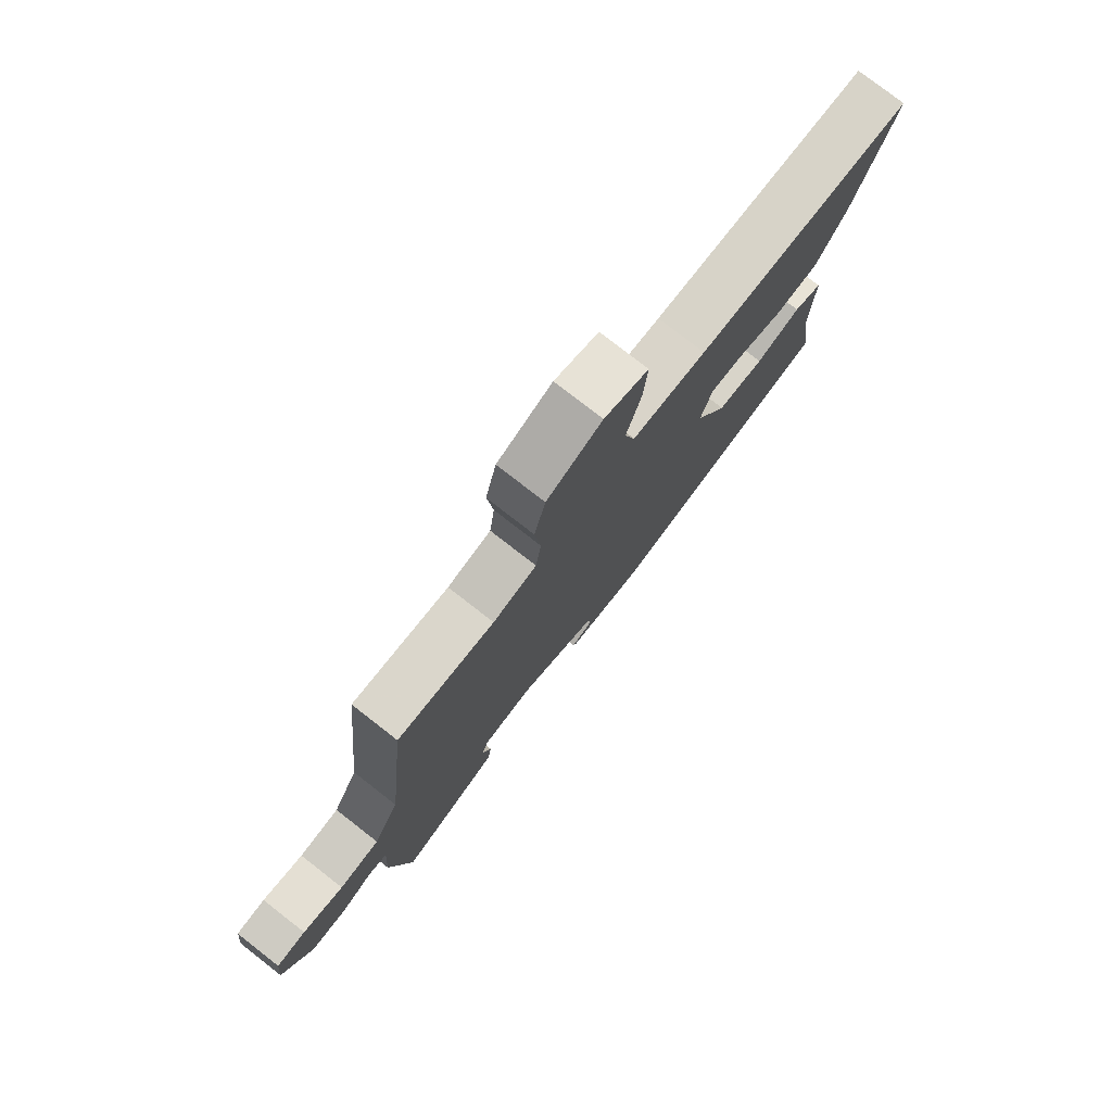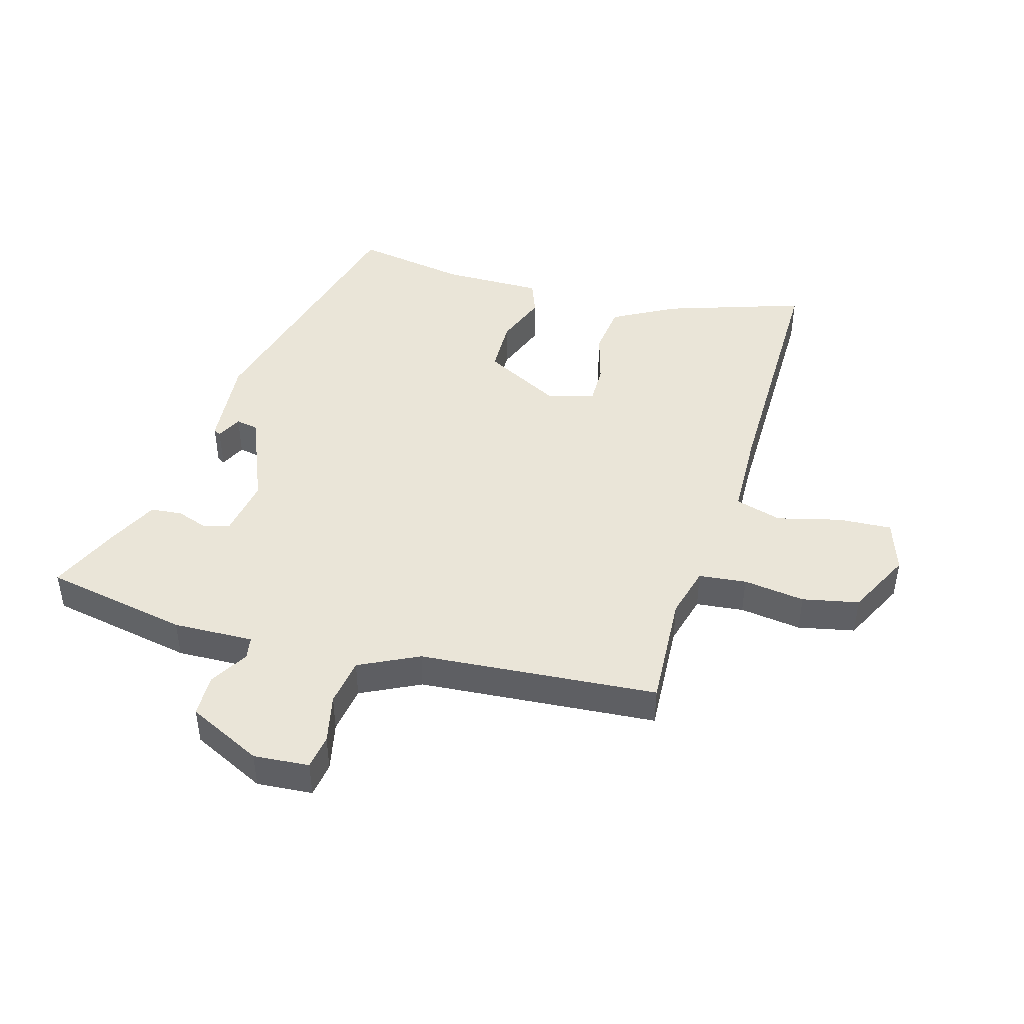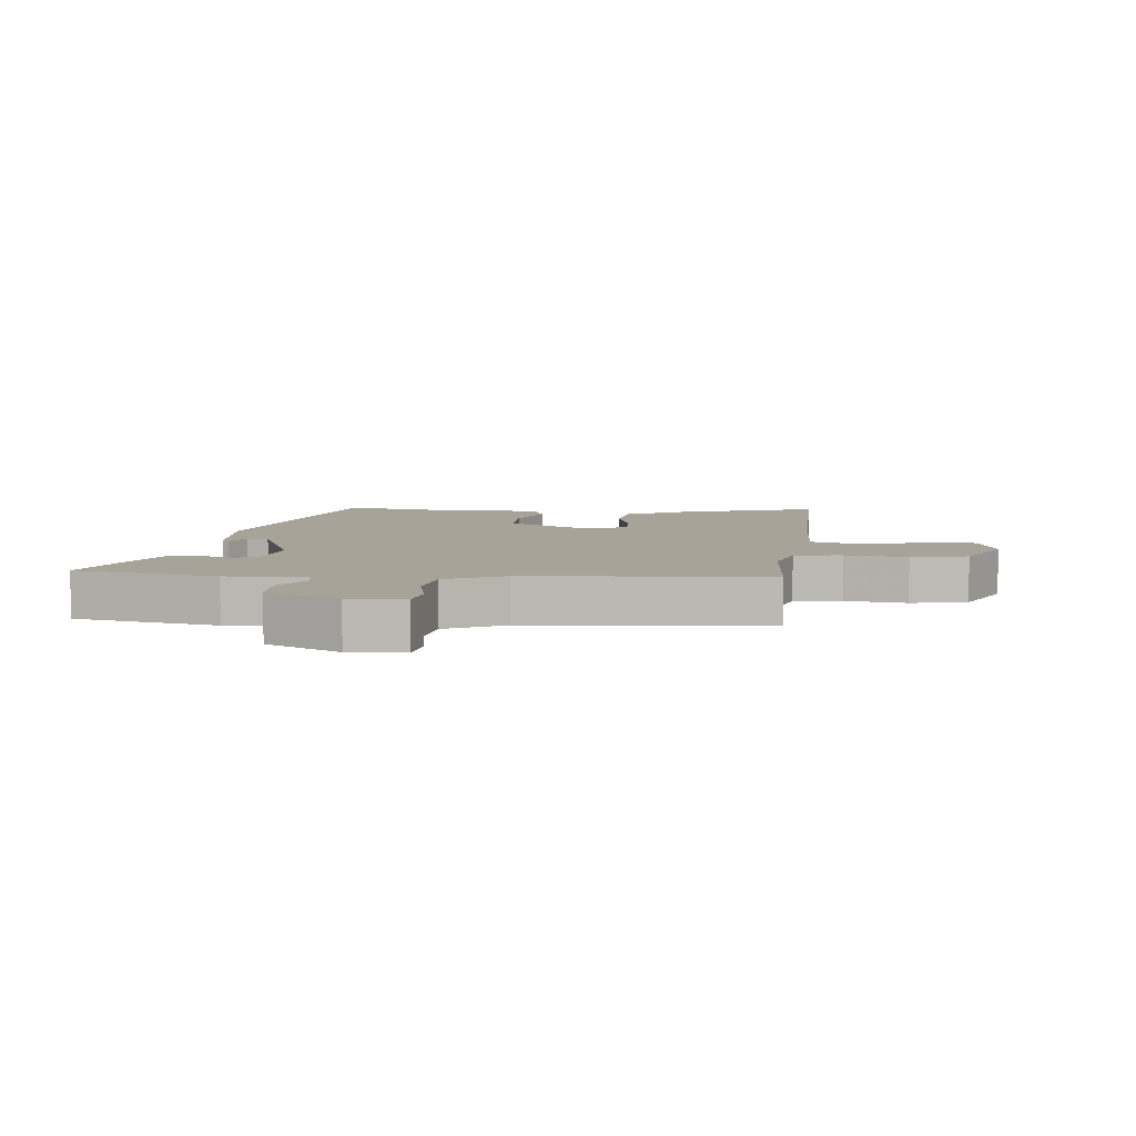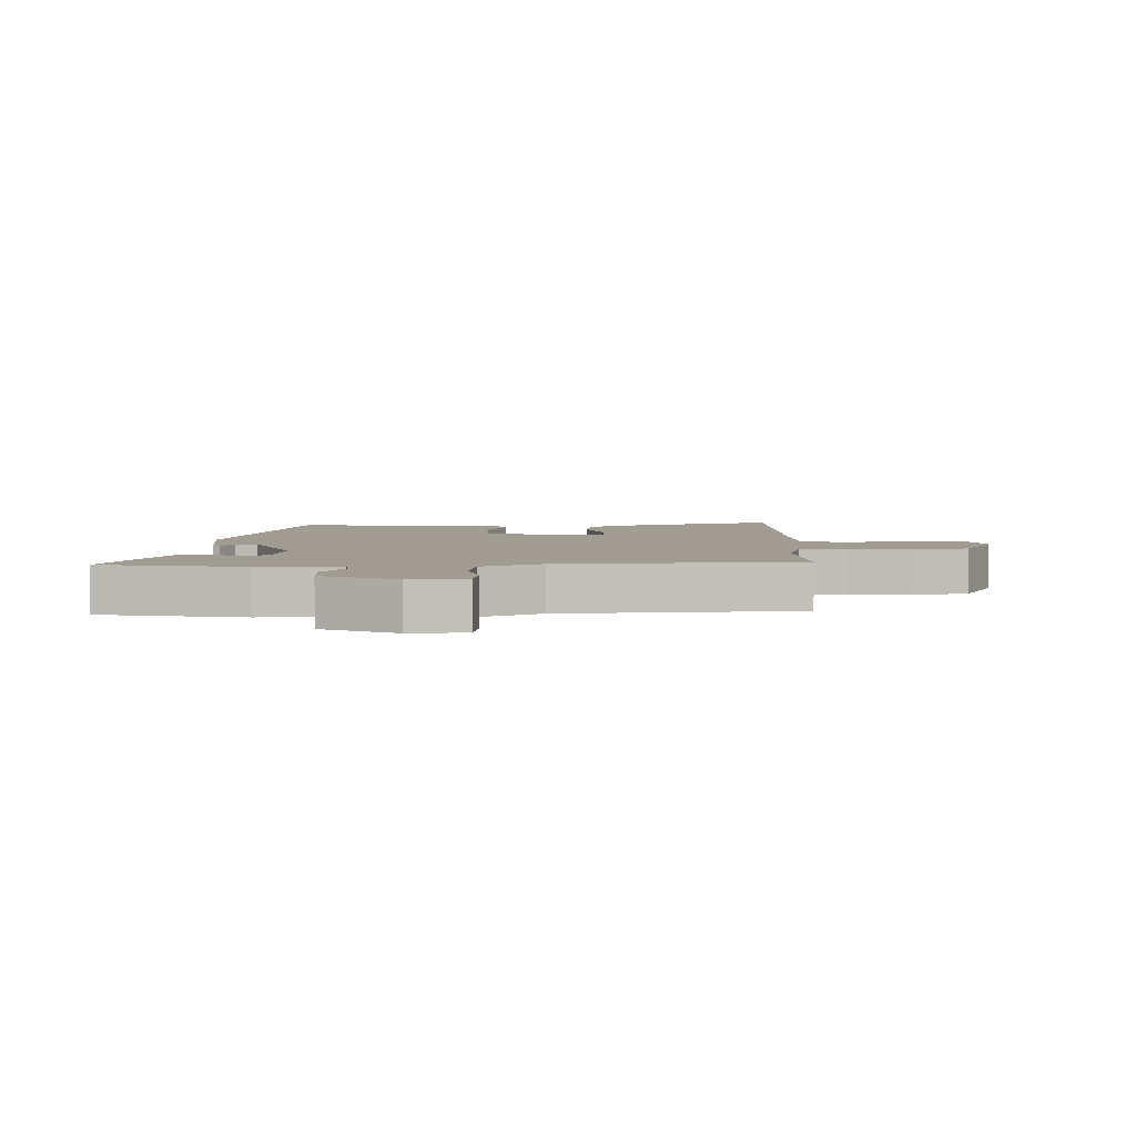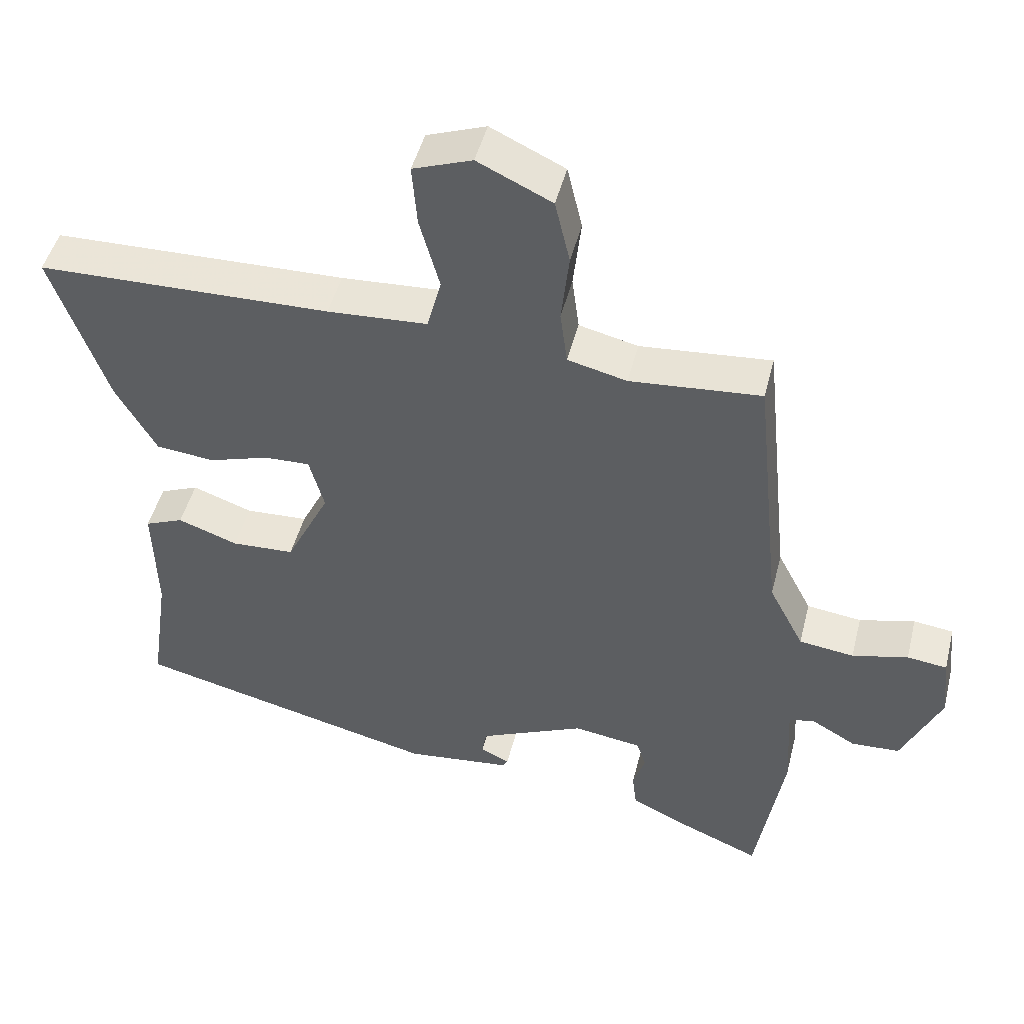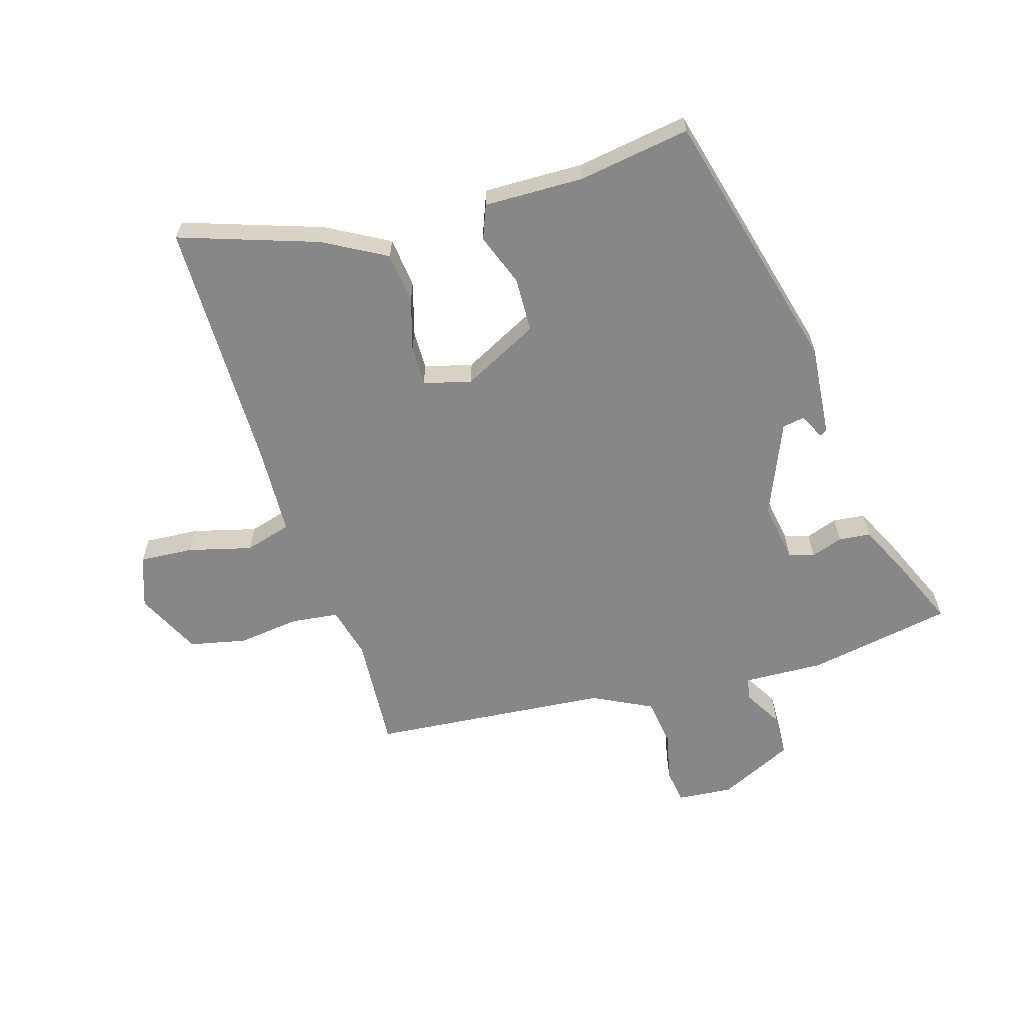
<metadata>
{"format":"obj","ext":"obj","renderer":"f3d","projection":"perspective","resolution":1024,"background":"white","views":[{"elev":77.9,"azim":-52.1,"up":"+Z"},{"elev":45.1,"azim":-72.7,"up":"+Y"},{"elev":6.9,"azim":-82.7,"up":"+Y"},{"elev":4.3,"azim":-90.0,"up":"+Y"},{"elev":46.9,"azim":-166.1,"up":"+Z"},{"elev":-62.3,"azim":107.6,"up":"+Y"}]}
</metadata>
<code>
v 0.569 0.07 0.482
v 0.491 0.07 0.262
v 0.434 0.07 0.163
v 0.352 0.07 0.155
v 0.268 0.07 0.181
v 0.204 0.07 0.183
v 0.183 0.07 0.107
v 0.244 0.07 -0.016
v 0.332 0.07 -0.02
v 0.416 0.07 0.01
v 0.47 0.07 -0.012
v 0.465 0.07 -0.172
v 0.491 0.07 -0.351
v 0.063 0.07 -0.454
v -0.085 0.07 -0.438
v -0.091 0.07 -0.426
v -0.05 0.07 -0.407
v -0.056 0.07 -0.371
v -0.204 0.07 -0.306
v -0.3 0.07 -0.32
v -0.313 0.07 -0.36
v -0.296 0.07 -0.411
v -0.302 0.07 -0.462
v -0.381 0.07 -0.499
v -0.496 0.07 -0.547
v -0.535 0.07 -0.315
v -0.528 0.07 -0.186
v -0.564 0.07 -0.179
v -0.626 0.07 -0.214
v -0.694 0.07 -0.211
v -0.749 0.07 -0.091
v -0.74 0.07 -0.002
v -0.684 0.07 0.005
v -0.606 0.07 -0.014
v -0.529 0.07 -0.004
v -0.48 0.07 0.09
v -0.441 0.07 0.471
v -0.257 0.07 0.456
v -0.174 0.07 0.476
v -0.164 0.07 0.552
v -0.175 0.07 0.651
v -0.154 0.07 0.741
v -0.05 0.07 0.79
v 0.033 0.07 0.76
v 0.026 0.07 0.674
v -0.002 0.07 0.573
v 0.018 0.07 0.498
v 0.158 0.07 0.49
v 0.569 0 0.482
v 0.491 0 0.262
v 0.434 0 0.163
v 0.352 0 0.155
v 0.268 0 0.181
v 0.204 0 0.183
v 0.183 0 0.107
v 0.244 0 -0.016
v 0.332 0 -0.02
v 0.416 0 0.01
v 0.47 0 -0.012
v 0.465 0 -0.172
v 0.491 0 -0.351
v 0.063 0 -0.454
v -0.085 0 -0.438
v -0.091 0 -0.426
v -0.05 0 -0.407
v -0.056 0 -0.371
v -0.204 0 -0.306
v -0.3 0 -0.32
v -0.313 0 -0.36
v -0.296 0 -0.411
v -0.302 0 -0.462
v -0.381 0 -0.499
v -0.496 0 -0.547
v -0.535 0 -0.315
v -0.528 0 -0.186
v -0.564 0 -0.179
v -0.626 0 -0.214
v -0.694 0 -0.211
v -0.749 0 -0.091
v -0.74 0 -0.002
v -0.684 0 0.005
v -0.606 0 -0.014
v -0.529 0 -0.004
v -0.48 0 0.09
v -0.441 0 0.471
v -0.257 0 0.456
v -0.174 0 0.476
v -0.164 0 0.552
v -0.175 0 0.651
v -0.154 0 0.741
v -0.05 0 0.79
v 0.033 0 0.76
v 0.026 0 0.674
v -0.002 0 0.573
v 0.018 0 0.498
v 0.158 0 0.49
f 44 45 46
f 43 44 46
f 42 43 46
f 41 42 46
f 40 41 46
f 39 40 46 47
f 38 39 47 48
f 36 37 38
f 48 1 2
f 38 48 2
f 36 38 2
f 35 36 2
f 32 33 34
f 31 32 34
f 30 31 34
f 29 30 34
f 28 29 34
f 27 28 34 35
f 25 26 27
f 24 25 27
f 23 24 27
f 22 23 27
f 21 22 27
f 20 21 27 35
f 15 16 17
f 14 15 17
f 13 14 17
f 12 13 17
f 12 17 18
f 11 12 18
f 10 11 18
f 9 10 18
f 8 9 18 19
f 2 3 4 5
f 2 5 6
f 35 2 6
f 19 20 35
f 8 19 35
f 7 8 35
f 6 7 35
f 94 93 92
f 94 92 91
f 94 91 90
f 94 90 89
f 94 89 88
f 95 94 88 87
f 96 95 87 86
f 86 85 84
f 50 49 96
f 50 96 86
f 50 86 84
f 50 84 83
f 82 81 80
f 82 80 79
f 82 79 78
f 82 78 77
f 82 77 76
f 83 82 76 75
f 75 74 73
f 75 73 72
f 75 72 71
f 75 71 70
f 75 70 69
f 83 75 69 68
f 65 64 63
f 65 63 62
f 65 62 61
f 65 61 60
f 66 65 60
f 66 60 59
f 66 59 58
f 66 58 57
f 67 66 57 56
f 53 52 51 50
f 54 53 50
f 54 50 83
f 83 68 67
f 83 67 56
f 83 56 55
f 83 55 54
f 1 49 50 2
f 2 50 51 3
f 3 51 52 4
f 4 52 53 5
f 5 53 54 6
f 6 54 55 7
f 7 55 56 8
f 8 56 57 9
f 9 57 58 10
f 10 58 59 11
f 11 59 60 12
f 12 60 61 13
f 13 61 62 14
f 14 62 63 15
f 15 63 64 16
f 16 64 65 17
f 17 65 66 18
f 18 66 67 19
f 19 67 68 20
f 20 68 69 21
f 21 69 70 22
f 22 70 71 23
f 23 71 72 24
f 24 72 73 25
f 25 73 74 26
f 26 74 75 27
f 27 75 76 28
f 28 76 77 29
f 29 77 78 30
f 30 78 79 31
f 31 79 80 32
f 32 80 81 33
f 33 81 82 34
f 34 82 83 35
f 35 83 84 36
f 36 84 85 37
f 37 85 86 38
f 38 86 87 39
f 39 87 88 40
f 40 88 89 41
f 41 89 90 42
f 42 90 91 43
f 43 91 92 44
f 44 92 93 45
f 45 93 94 46
f 46 94 95 47
f 47 95 96 48
f 48 96 49 1

</code>
